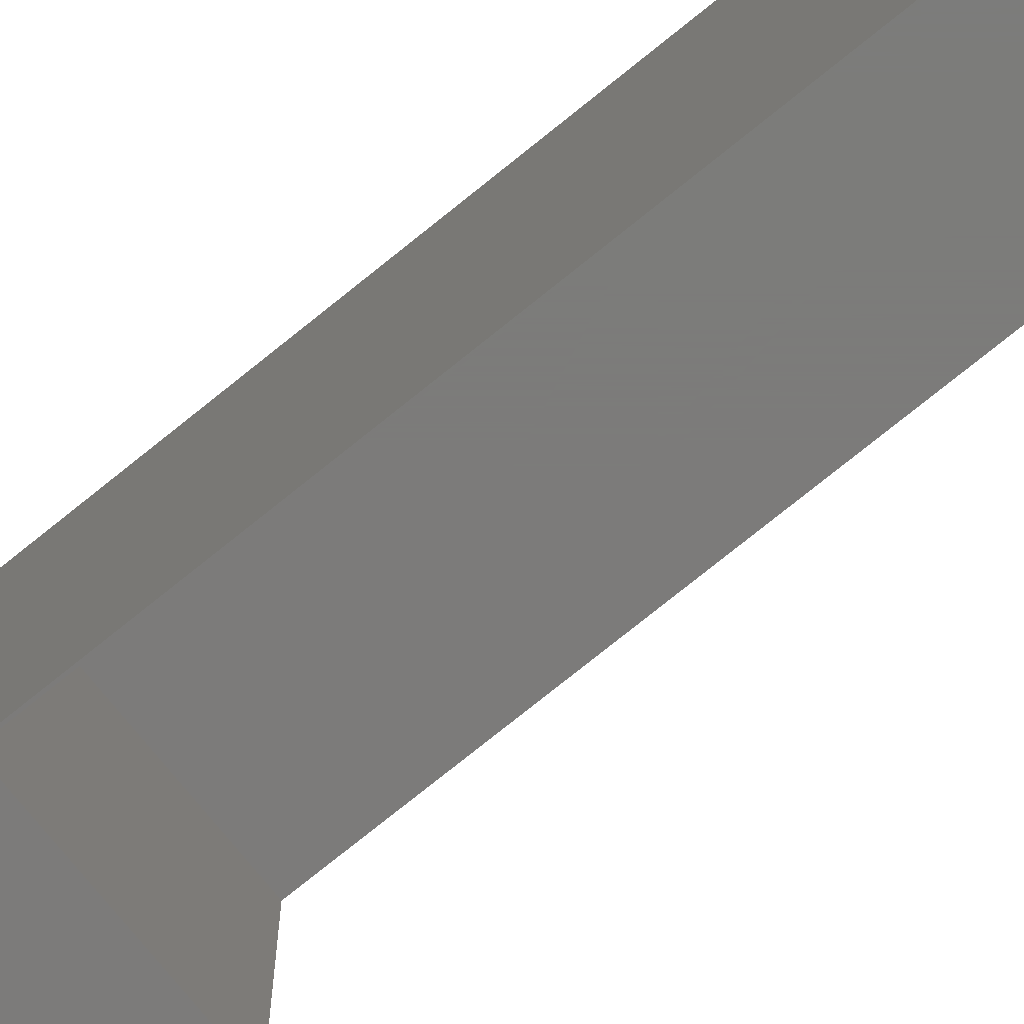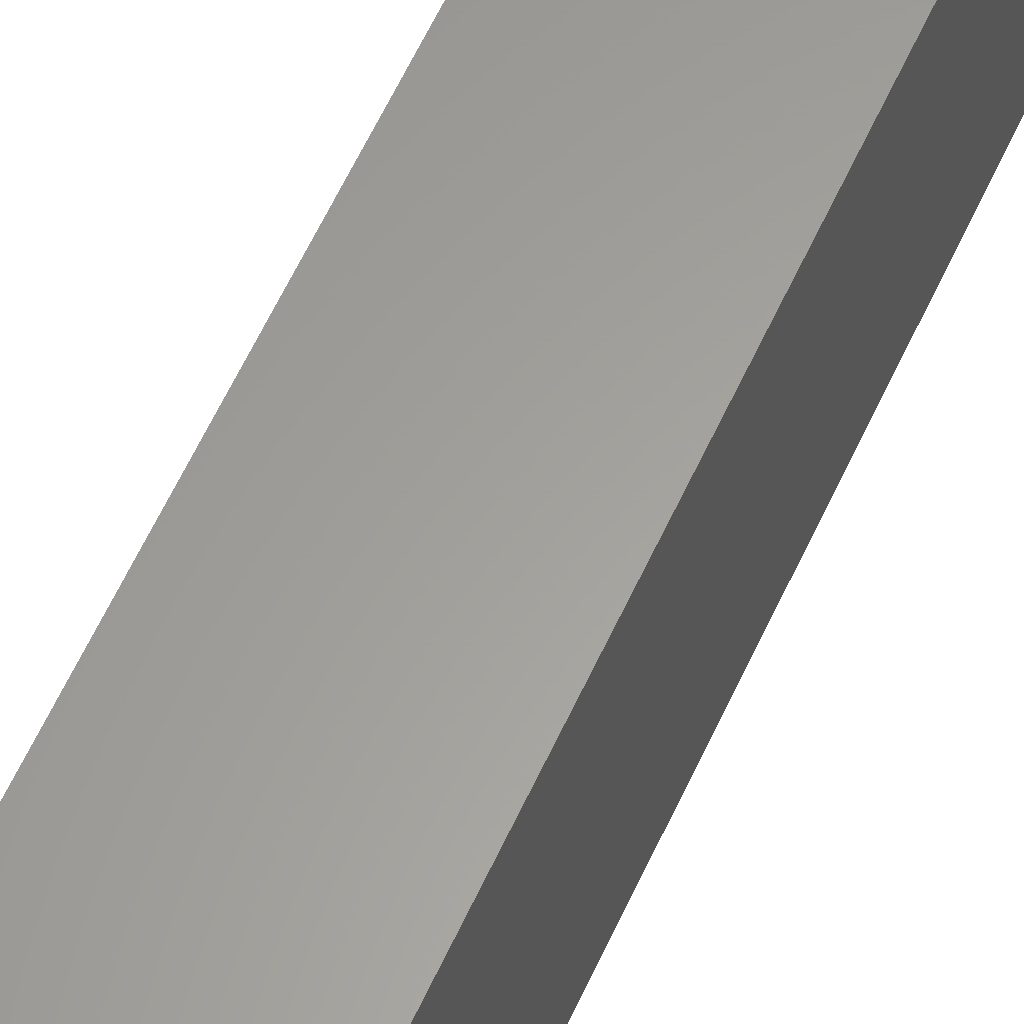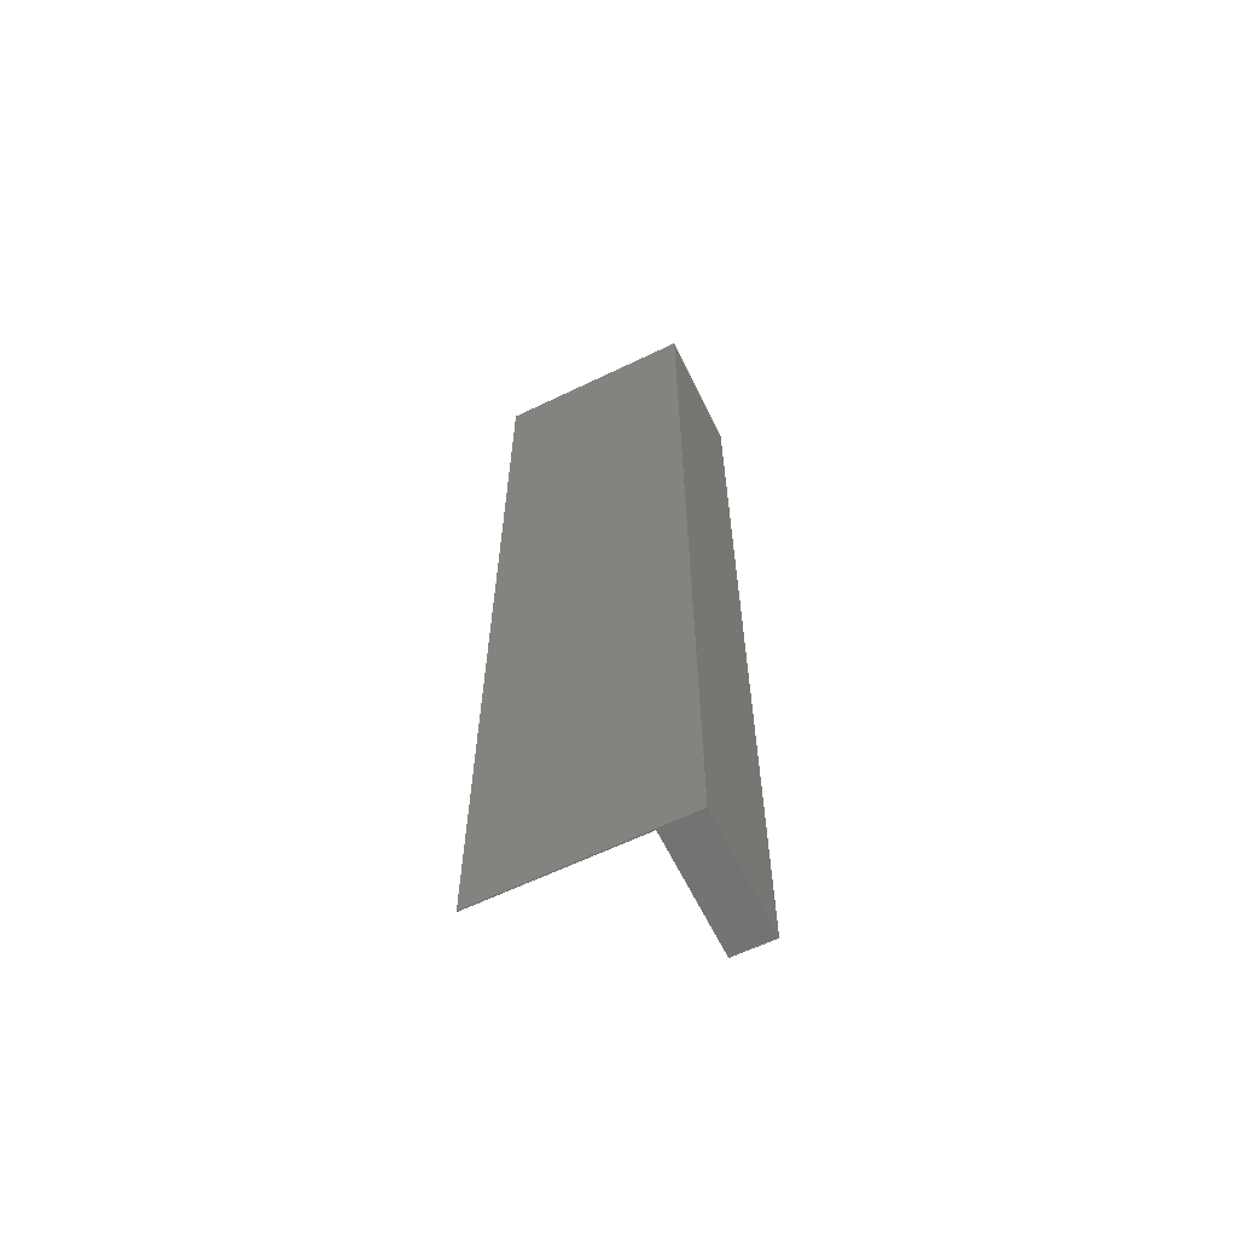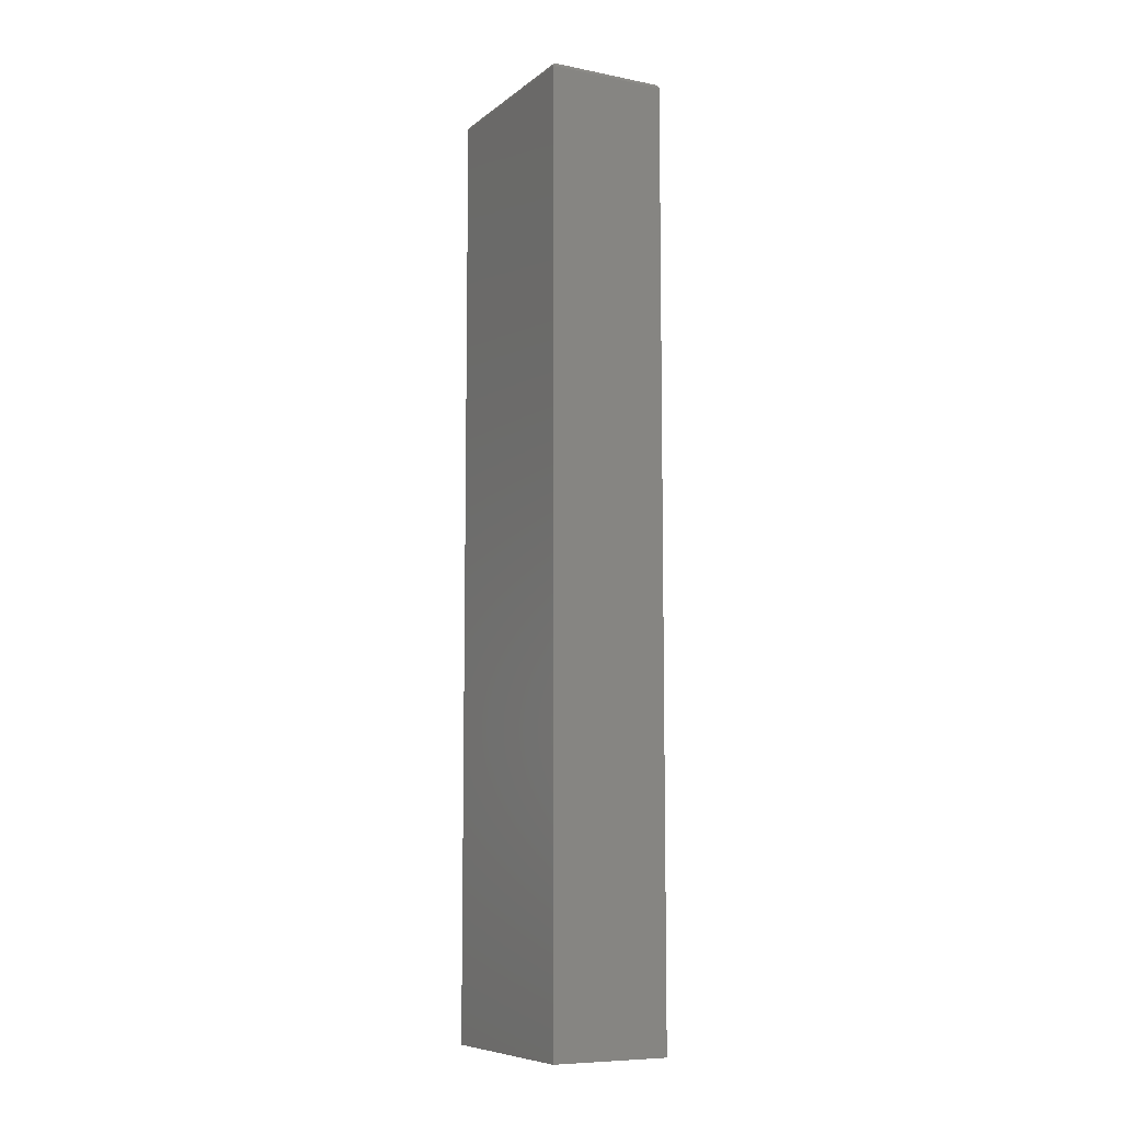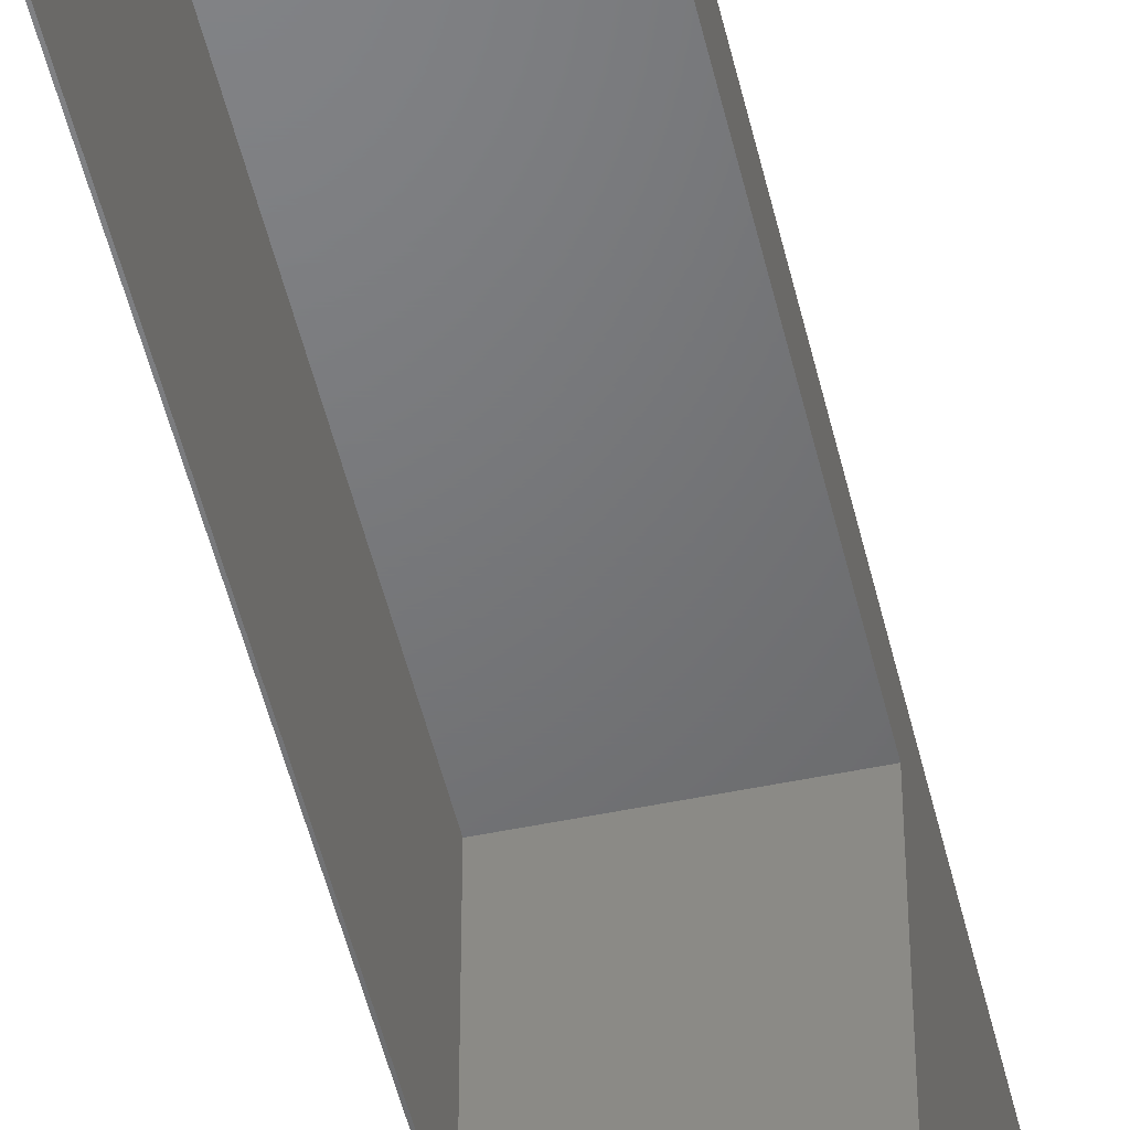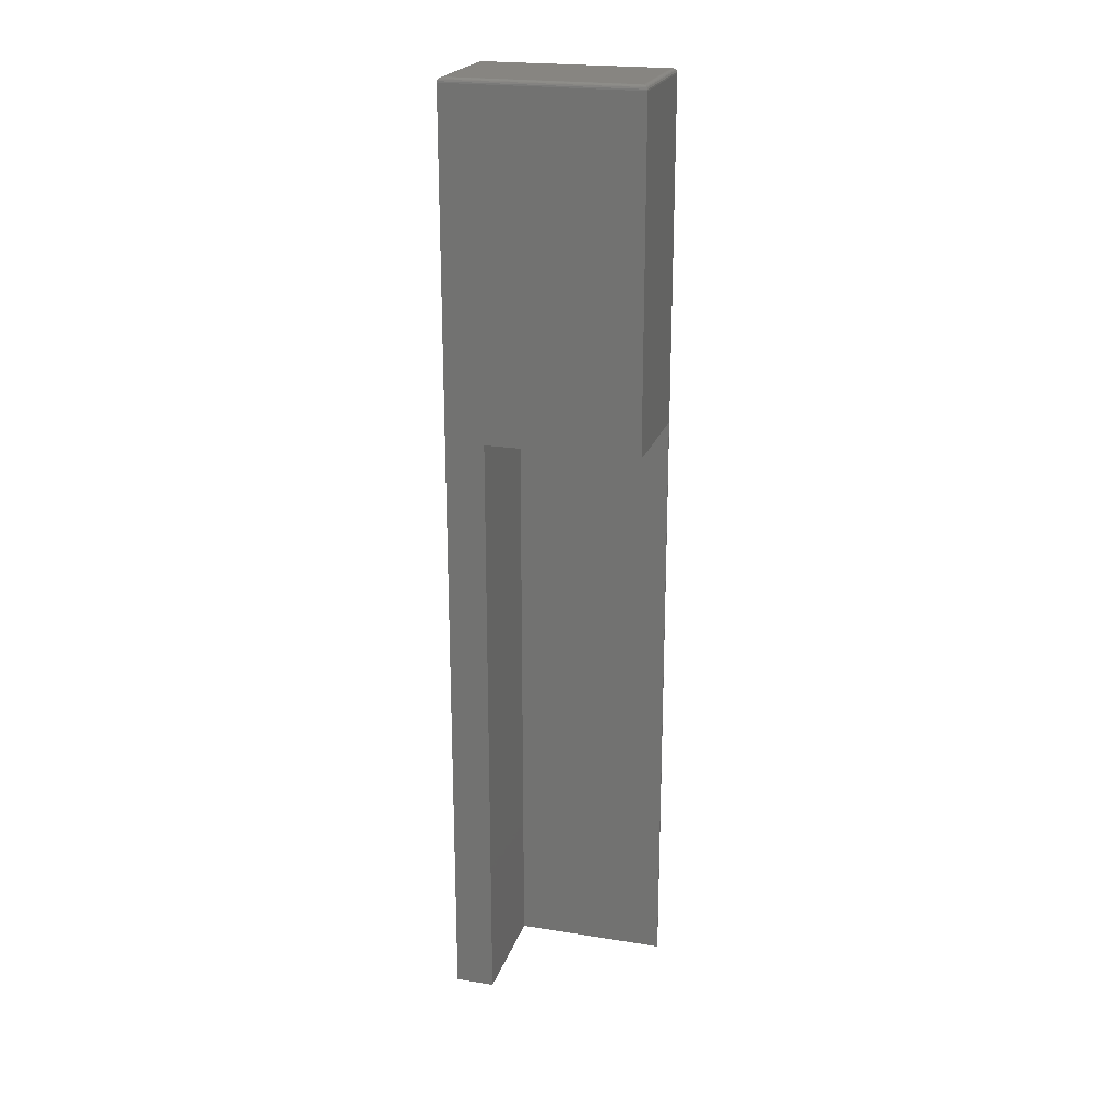
<metadata>
{"format":"stl","ext":"stl","renderer":"f3d","projection":"perspective","resolution":1024,"background":"white","views":[{"elev":-75.0,"azim":129.0,"up":"+Y"},{"elev":61.3,"azim":24.8,"up":"+Y"},{"elev":-63.2,"azim":116.0,"up":"+Z"},{"elev":-8.4,"azim":151.8,"up":"+Z"},{"elev":-49.8,"azim":-167.0,"up":"+Y"},{"elev":21.9,"azim":-74.4,"up":"+Z"}]}
</metadata>
<code>
# stl→obj: 46 verts, 88 faces
v -0.09375 -0.06192 -0.75
v 0.09375 -0.06192 -0.75
v -0.09375 -0.06192 0.2109
v 0.09375 -0.06192 0.2109
v 0.09375 -0.3047 0.2109
v -0.09375 -0.3047 0.2109
v 0.09572 -0.3047 -0.75
v 0.09375 -0.3047 -0.75
v -0.09375 0 -0.75
v 0.09572 1.052e-17 -0.75
v -0.09375 1.657e-16 0.7422
v -0.09375 -0.3047 0.7422
v 0.09572 -0.3047 0.7422
v 0.09572 1.692e-16 0.7422
v 0.08791 -0.007812 0.75
v -0.08594 -0.007812 0.75
v 0.08791 -0.2969 0.75
v -0.08594 -0.2969 0.75
v -0.08718 -0.006567 0.7499
v -0.08718 -0.2981 0.7499
v -0.09343 -0.0003152 0.7444
v -0.09234 -0.3033 0.7467
v -0.09234 -0.001405 0.7467
v -0.09154 -0.3025 0.7476
v -0.09154 -0.00221 0.7476
v -0.09059 -0.3015 0.7485
v -0.09059 -0.003156 0.7485
v -0.08953 -0.3005 0.7491
v -0.08953 -0.004218 0.7491
v -0.08839 -0.2993 0.7496
v -0.08839 -0.005364 0.7496
v -0.09343 -0.3044 0.7444
v 0.08915 -0.2981 0.7499
v 0.09036 -0.2993 0.7496
v 0.09151 -0.3005 0.7491
v 0.09257 -0.3015 0.7485
v 0.09351 -0.3025 0.7476
v 0.09432 -0.3033 0.7467
v 0.09541 -0.3044 0.7444
v 0.08916 -0.006571 0.7499
v 0.09036 -0.005364 0.7496
v 0.09151 -0.004218 0.7491
v 0.09257 -0.003156 0.7485
v 0.09351 -0.00221 0.7476
v 0.09432 -0.001405 0.7467
v 0.09541 -0.0003152 0.7444
f 1 2 3
f 3 2 4
f 4 5 3
f 3 5 6
f 7 8 2
f 1 9 2
f 2 9 10
f 2 10 7
f 9 1 11
f 11 1 3
f 11 3 12
f 12 3 6
f 13 12 6
f 13 6 5
f 13 5 8
f 13 8 7
f 8 5 2
f 2 5 4
f 9 11 10
f 10 11 14
f 15 16 17
f 17 16 18
f 7 10 13
f 13 10 14
f 18 19 20
f 18 16 19
f 21 22 23
f 22 24 23
f 23 24 25
f 24 26 25
f 25 26 27
f 26 28 27
f 27 28 29
f 28 30 29
f 29 30 31
f 30 20 31
f 31 20 19
f 11 12 21
f 21 12 32
f 21 32 22
f 17 20 33
f 17 18 20
f 20 30 33
f 33 30 34
f 30 28 34
f 34 28 35
f 28 26 35
f 35 26 36
f 26 24 36
f 36 24 37
f 24 22 37
f 37 22 38
f 22 32 38
f 12 13 32
f 32 13 39
f 32 39 38
f 15 33 40
f 15 17 33
f 33 34 40
f 40 34 41
f 34 35 41
f 41 35 42
f 35 36 42
f 42 36 43
f 36 37 43
f 43 37 44
f 37 38 44
f 44 38 45
f 38 39 45
f 13 14 39
f 39 14 46
f 39 46 45
f 16 40 19
f 16 15 40
f 46 23 45
f 23 25 45
f 45 25 44
f 25 27 44
f 44 27 43
f 27 29 43
f 43 29 42
f 29 31 42
f 42 31 41
f 31 19 41
f 41 19 40
f 14 11 46
f 46 11 21
f 46 21 23

</code>
